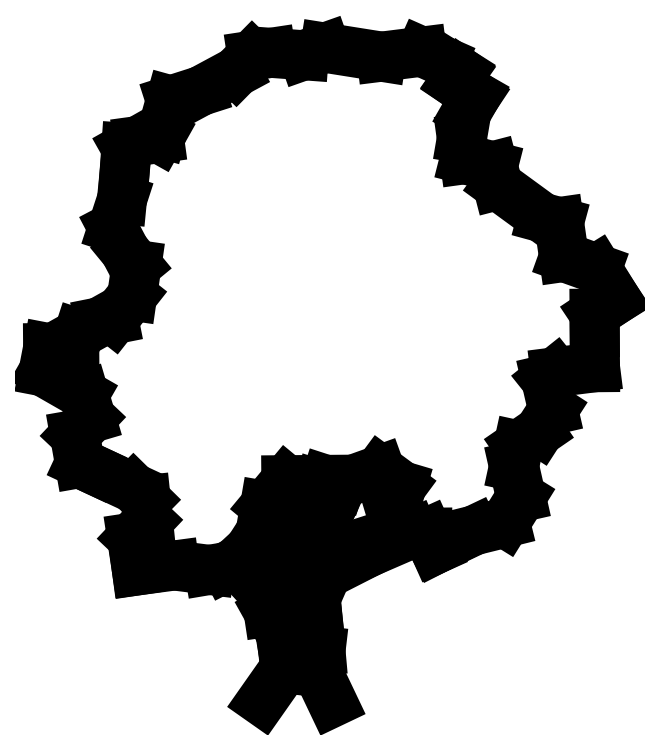
<metadata>
{"format":"dxf","ext":"dxf","renderer":"ezdxf+matplotlib","layout":"modelspace","background":"white","min_lineweight":24,"dpi":150}
</metadata>
<code>
0
SECTION
2
ENTITIES
0
LINE
8
0
10
-0.4327
20
31.02
30
0
11
-0.7046
21
31.15
31
0
0
LINE
8
0
10
-0.3717
20
31
30
0
11
-0.4327
21
31.02
31
0
0
LINE
8
0
10
-0.3337
20
31.08
30
0
11
-0.3717
21
31
31
0
0
LINE
8
0
10
-0.2967
20
31.29
30
0
11
-0.3337
21
31.08
31
0
0
LINE
8
0
10
-0.2586
20
31.37
30
0
11
-0.2967
21
31.29
31
0
0
LINE
8
0
10
-0.1663
20
31.58
30
0
11
-0.2586
21
31.37
31
0
0
LINE
8
0
10
-0.107
20
31.78
30
0
11
-0.1663
21
31.58
31
0
0
LINE
8
0
10
-0.04945
20
31.49
30
0
11
0.06467
21
31.74
31
0
0
LINE
8
0
10
-0.08663
20
31.3
30
0
11
-0.04945
21
31.49
31
0
0
LINE
8
0
10
-0.02535
20
31.24
30
0
11
-0.08663
21
31.3
31
0
0
LINE
8
0
10
0.1292
20
31.26
30
0
11
-0.02535
21
31.24
31
0
0
LINE
8
0
10
0.4986
20
31.38
30
0
11
0.1292
21
31.26
31
0
0
LINE
8
0
10
-0.117
20
30.23
30
0
11
0.001054
21
29.98
31
0
0
LINE
8
0
10
-0.09624
20
30.41
30
0
11
-0.117
21
30.23
31
0
0
LINE
8
0
10
-0.1205
20
30.68
30
0
11
-0.09624
21
30.41
31
0
0
LINE
8
0
10
-0.1383
20
30.83
30
0
11
-0.1205
21
30.68
31
0
0
LINE
8
0
10
-0.04595
20
31.04
30
0
11
-0.1383
21
30.83
31
0
0
LINE
8
0
10
0.3064
20
31.22
30
0
11
-0.04595
21
31.04
31
0
0
LINE
8
0
10
0.67
20
31.38
30
0
11
0.3064
21
31.22
31
0
0
LINE
8
0
10
-0.5903
20
31.39
30
0
11
-0.7705
21
31.11
31
0
0
LINE
8
0
10
-0.5533
20
31.6
30
0
11
-0.5903
21
31.39
31
0
0
LINE
8
0
10
-0.3781
20
31.81
30
0
11
-0.5533
21
31.6
31
0
0
LINE
8
0
10
-0.052
20
31.82
30
0
11
-0.3781
21
31.81
31
0
0
LINE
8
0
10
0.06437
20
31.78
30
0
11
-0.052
21
31.82
31
0
0
LINE
8
0
10
0.3951
20
31.9
30
0
11
0.06437
21
31.78
31
0
0
LINE
8
0
10
0.573
20
31.77
30
0
11
0.3951
21
31.9
31
0
0
LINE
8
0
10
0.4976
20
31.51
30
0
11
0.573
21
31.77
31
0
0
LINE
8
0
10
0.5373
20
31.38
30
0
11
0.4976
21
31.51
31
0
0
LINE
8
0
10
0.786
20
31.38
30
0
11
0.5373
21
31.38
31
0
0
LINE
8
0
10
0.8479
20
31.24
30
0
11
0.786
21
31.38
31
0
0
LINE
8
0
10
0.925
20
31.28
30
0
11
0.8479
21
31.24
31
0
0
LINE
8
0
10
1.173
20
31.4
30
0
11
0.925
21
31.28
31
0
0
LINE
8
0
10
1.427
20
31.46
30
0
11
1.173
21
31.4
31
0
0
LINE
8
0
10
1.558
20
31.67
30
0
11
1.427
21
31.46
31
0
0
LINE
8
0
10
1.5
20
31.93
30
0
11
1.558
21
31.67
31
0
0
LINE
8
0
10
1.538
20
32.1
30
0
11
1.5
21
31.93
31
0
0
LINE
8
0
10
1.708
20
32.22
30
0
11
1.538
21
32.1
31
0
0
LINE
8
0
10
1.823
20
32.39
30
0
11
1.708
21
32.22
31
0
0
LINE
8
0
10
1.766
20
32.64
30
0
11
1.823
21
32.39
31
0
0
LINE
8
0
10
1.842
20
32.7
30
0
11
1.766
21
32.64
31
0
0
LINE
8
0
10
2.168
20
32.75
30
0
11
1.842
21
32.7
31
0
0
LINE
8
0
10
2.166
20
33.03
30
0
11
2.168
21
32.75
31
0
0
LINE
8
0
10
2.165
20
33.19
30
0
11
2.166
21
33.03
31
0
0
LINE
8
0
10
2.341
20
33.3
30
0
11
2.165
21
33.19
31
0
0
LINE
8
0
10
2.184
20
33.56
30
0
11
2.341
21
33.3
31
0
0
LINE
8
0
10
1.912
20
33.66
30
0
11
2.184
21
33.56
31
0
0
LINE
8
0
10
1.871
20
33.94
30
0
11
1.912
21
33.66
31
0
0
LINE
8
0
10
1.733
20
33.98
30
0
11
1.871
21
33.94
31
0
0
LINE
8
0
10
1.366
20
34.25
30
0
11
1.733
21
33.98
31
0
0
LINE
8
0
10
1.326
20
34.4
30
0
11
1.366
21
34.25
31
0
0
LINE
8
0
10
1.094
20
34.46
30
0
11
1.326
21
34.4
31
0
0
LINE
8
0
10
1.07
20
34.63
30
0
11
1.094
21
34.46
31
0
0
LINE
8
0
10
1.107
20
34.85
30
0
11
1.07
21
34.63
31
0
0
LINE
8
0
10
1.183
20
34.98
30
0
11
1.107
21
34.85
31
0
0
LINE
8
0
10
1.011
20
35.1
30
0
11
1.183
21
34.98
31
0
0
LINE
8
0
10
1.066
20
35.17
30
0
11
1.011
21
35.1
31
0
0
LINE
8
0
10
0.9103
20
35.27
30
0
11
1.066
21
35.17
31
0
0
LINE
8
0
10
0.7384
20
35.35
30
0
11
0.9103
21
35.27
31
0
0
LINE
8
0
10
0.4071
20
35.31
30
0
11
0.7384
21
35.35
31
0
0
LINE
8
0
10
-0.05781
20
35.38
30
0
11
0.4071
21
35.31
31
0
0
LINE
8
0
10
-0.2342
20
35.32
30
0
11
-0.05781
21
35.38
31
0
0
LINE
8
0
10
-0.5052
20
35.34
30
0
11
-0.2342
21
35.32
31
0
0
LINE
8
0
10
-0.6598
20
35.32
30
0
11
-0.5052
21
35.34
31
0
0
LINE
8
0
10
-0.7914
20
35.18
30
0
11
-0.6598
21
35.32
31
0
0
LINE
8
0
10
-1.083
20
35.02
30
0
11
-0.7914
21
35.18
31
0
0
LINE
8
0
10
-1.331
20
34.95
30
0
11
-1.083
21
35.02
31
0
0
LINE
8
0
10
-1.406
20
34.67
30
0
11
-1.331
21
34.95
31
0
0
LINE
8
0
10
-1.428
20
34.64
30
0
11
-1.406
21
34.67
31
0
0
LINE
8
0
10
-1.599
20
34.61
30
0
11
-1.428
21
34.64
31
0
0
LINE
8
0
10
-1.699
20
34.56
30
0
11
-1.599
21
34.61
31
0
0
LINE
8
0
10
-1.713
20
34.34
30
0
11
-1.699
21
34.56
31
0
0
LINE
8
0
10
-1.734
20
34.13
30
0
11
-1.713
21
34.34
31
0
0
LINE
8
0
10
-1.809
20
33.9
30
0
11
-1.734
21
34.13
31
0
0
LINE
8
0
10
-1.708
20
33.7
30
0
11
-1.809
21
33.9
31
0
0
LINE
8
0
10
-1.614
20
33.59
30
0
11
-1.708
21
33.7
31
0
0
LINE
8
0
10
-1.65
20
33.33
30
0
11
-1.614
21
33.59
31
0
0
LINE
8
0
10
-1.804
20
33.14
30
0
11
-1.65
21
33.33
31
0
0
LINE
8
0
10
-1.919
20
33.12
30
0
11
-1.804
21
33.14
31
0
0
LINE
8
0
10
-2.09
20
33.02
30
0
11
-1.919
21
33.12
31
0
0
LINE
8
0
10
-2.128
20
32.91
30
0
11
-2.09
21
33.02
31
0
0
LINE
8
0
10
-2.283
20
32.9
30
0
11
-2.128
21
32.91
31
0
0
LINE
8
0
10
-2.343
20
32.9
30
0
11
-2.283
21
32.9
31
0
0
LINE
8
0
10
-2.381
20
32.71
30
0
11
-2.343
21
32.9
31
0
0
LINE
8
0
10
-2.047
20
32.52
30
0
11
-2.381
21
32.71
31
0
0
LINE
8
0
10
-1.991
20
32.33
30
0
11
-2.047
21
32.52
31
0
0
LINE
8
0
10
-2.122
20
32.19
30
0
11
-1.991
21
32.33
31
0
0
LINE
8
0
10
-2.082
20
31.95
30
0
11
-2.122
21
32.19
31
0
0
LINE
8
0
10
-1.965
20
31.9
30
0
11
-2.082
21
31.95
31
0
0
LINE
8
0
10
-1.638
20
31.75
30
0
11
-1.965
21
31.9
31
0
0
LINE
8
0
10
-1.538
20
31.65
30
0
11
-1.638
21
31.75
31
0
0
LINE
8
0
10
-1.52
20
31.48
30
0
11
-1.538
21
31.65
31
0
0
LINE
8
0
10
-1.651
20
31.34
30
0
11
-1.52
21
31.48
31
0
0
LINE
8
0
10
-1.61
20
31.07
30
0
11
-1.651
21
31.34
31
0
0
LINE
8
0
10
-1.301
20
31.11
30
0
11
-1.61
21
31.07
31
0
0
LINE
8
0
10
-1.013
20
31.07
30
0
11
-1.301
21
31.11
31
0
0
LINE
8
0
10
-0.8755
20
31.1
30
0
11
-1.013
21
31.07
31
0
0
LINE
8
0
10
-0.7984
20
31.14
30
0
11
-0.8755
21
31.1
31
0
0
LINE
8
0
10
-0.7427
20
31.08
30
0
11
-0.7984
21
31.14
31
0
0
LINE
8
0
10
-0.5477
20
30.88
30
0
11
-0.7427
21
31.08
31
0
0
LINE
8
0
10
-0.5244
20
30.73
30
0
11
-0.5477
21
30.88
31
0
0
LINE
8
0
10
-0.4291
20
30.56
30
0
11
-0.5244
21
30.73
31
0
0
LINE
8
0
10
-0.4059
20
30.42
30
0
11
-0.4291
21
30.56
31
0
0
LINE
8
0
10
-0.3881
20
30.27
30
0
11
-0.4059
21
30.42
31
0
0
LINE
8
0
10
-0.5794
20
29.99
30
0
11
-0.3881
21
30.27
31
0
0
ENDSEC
0
EOF

</code>
